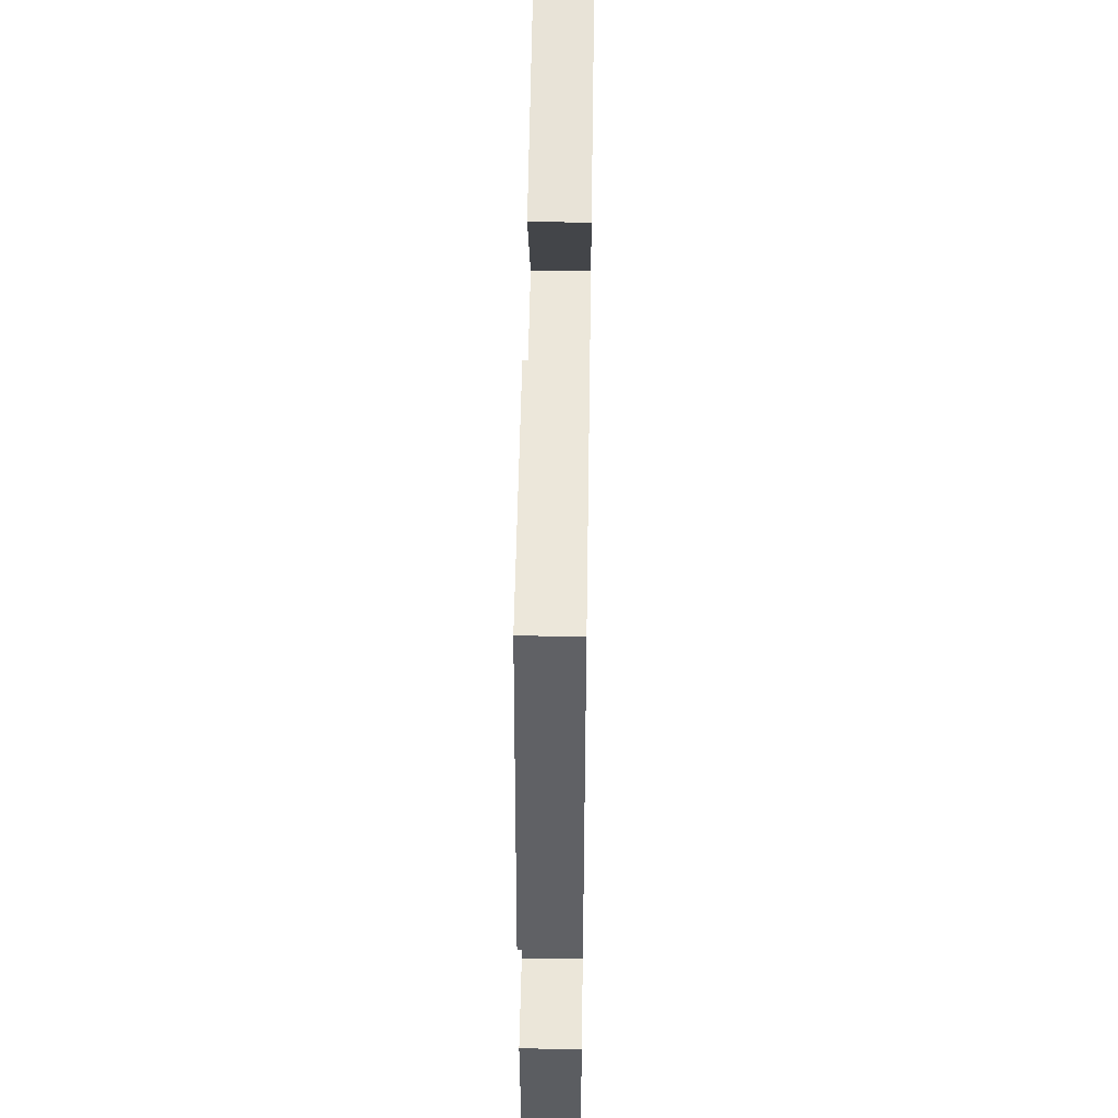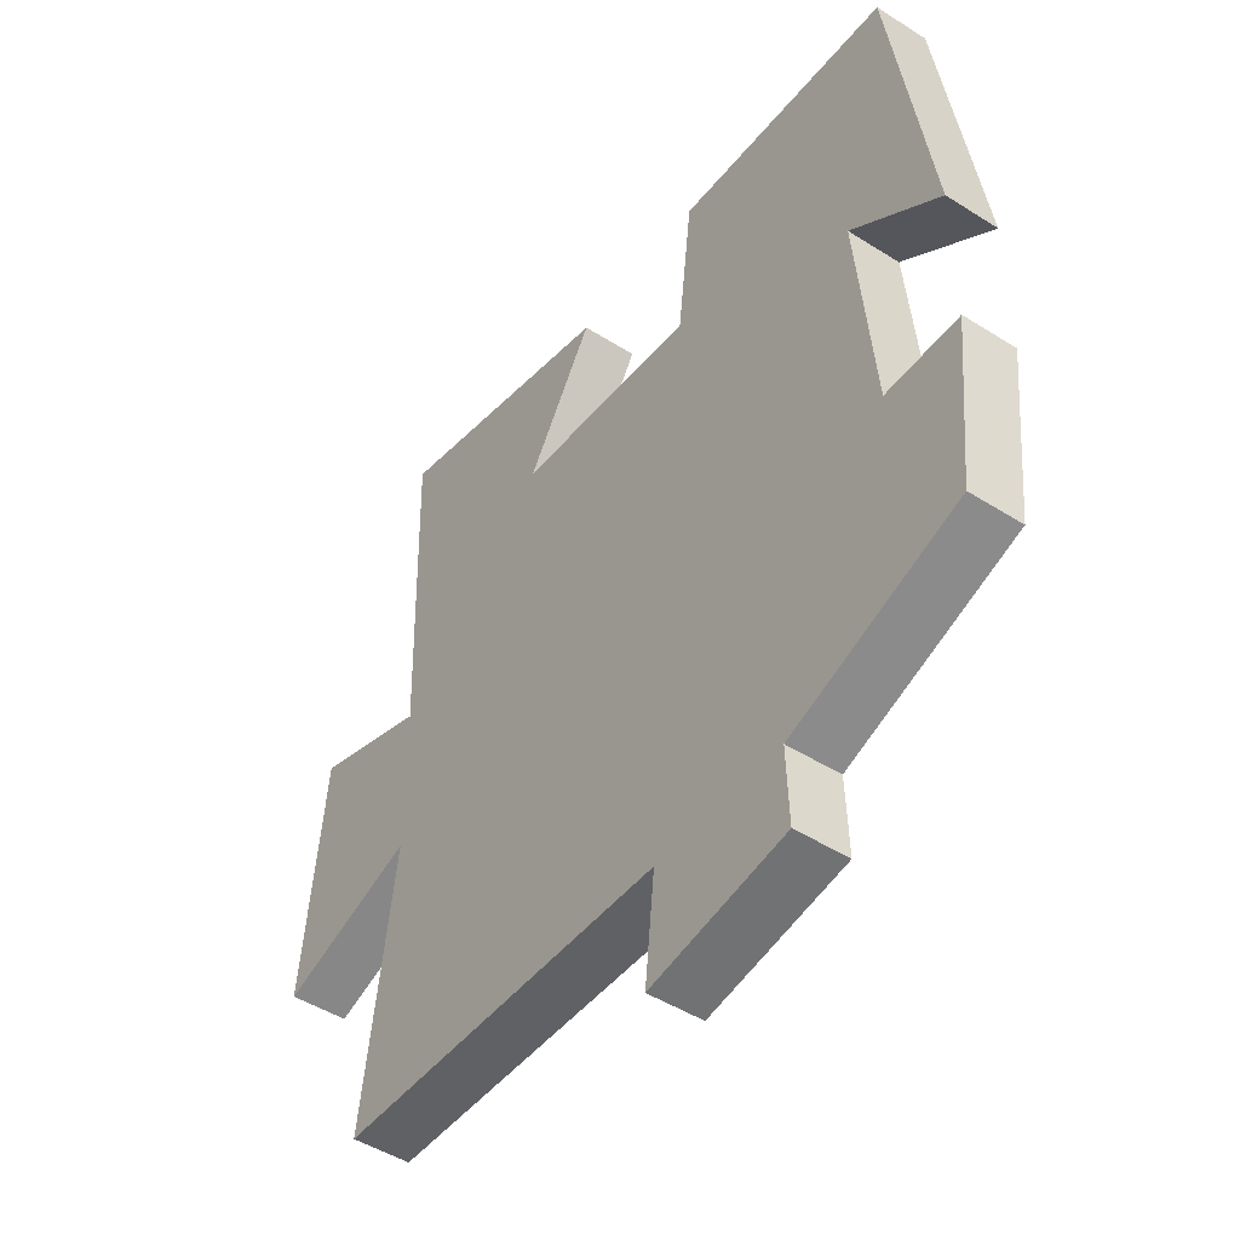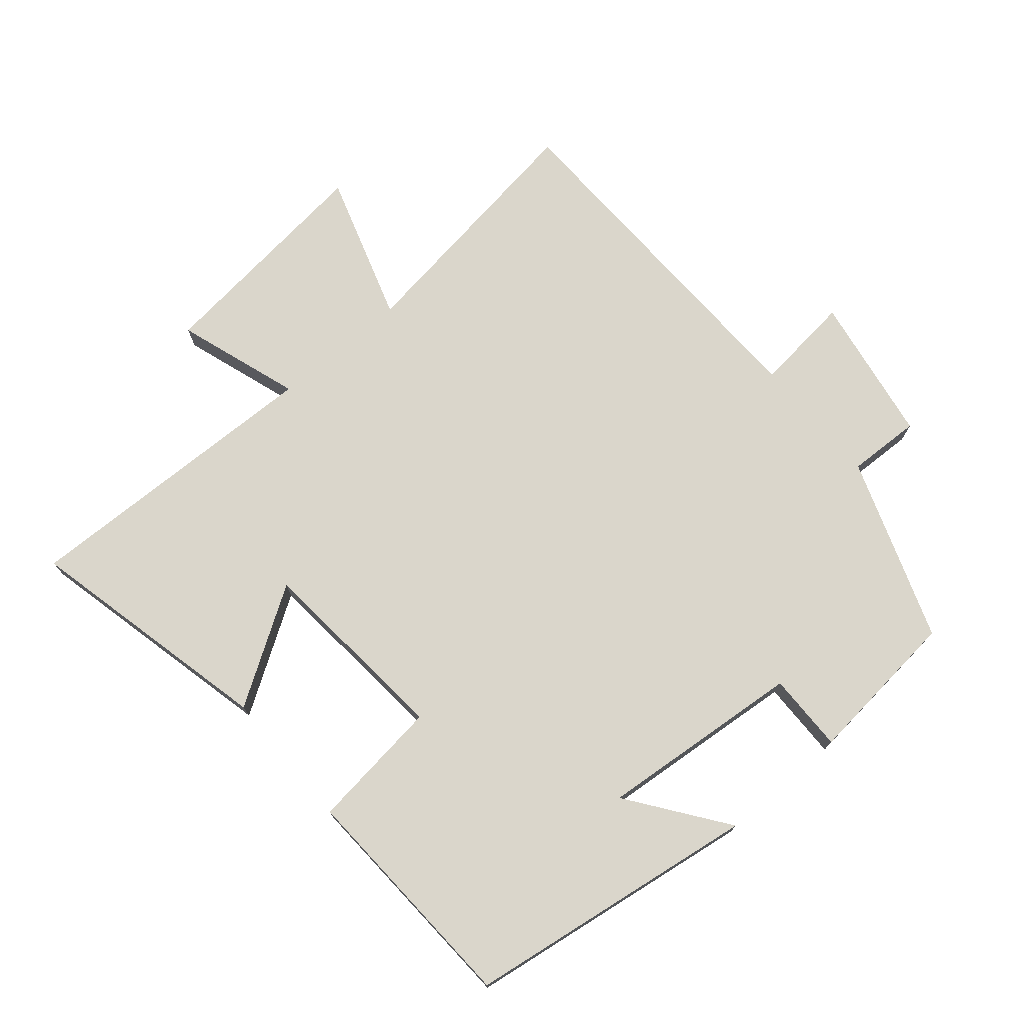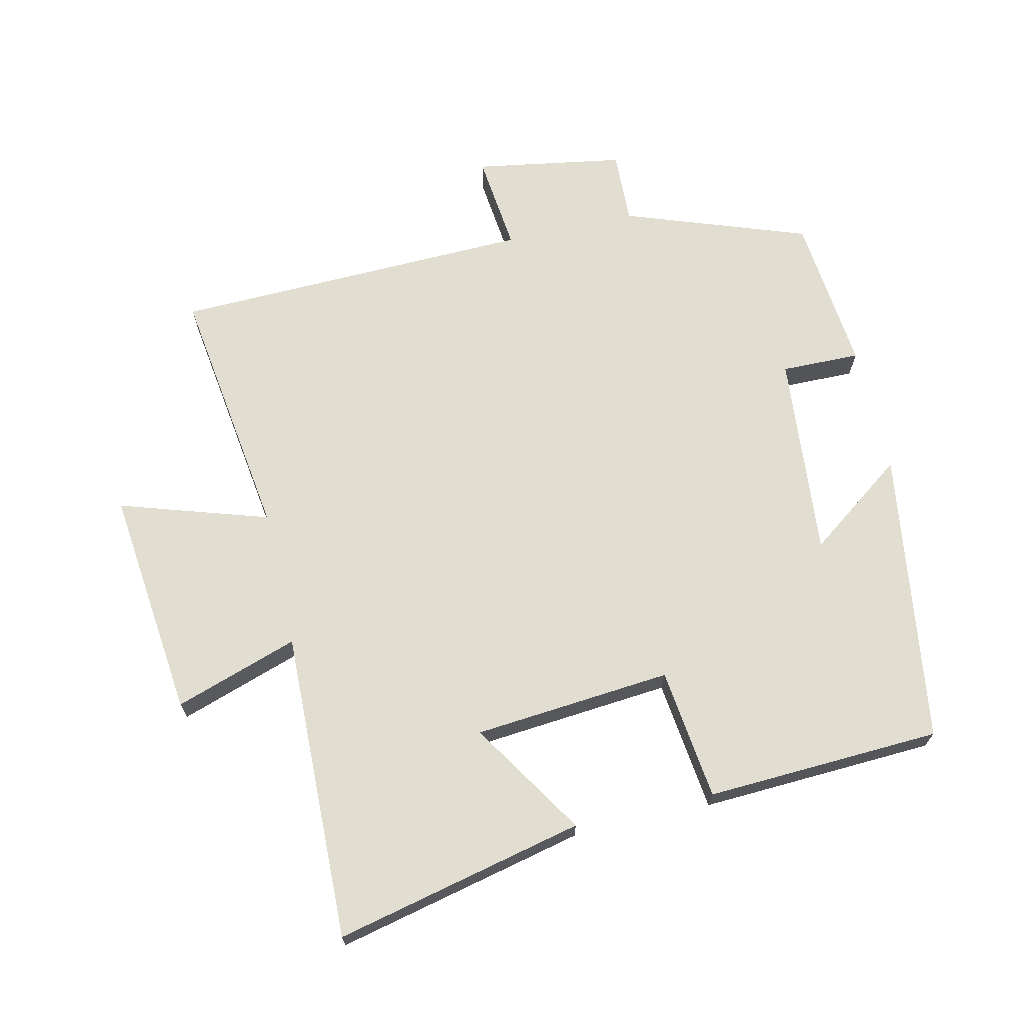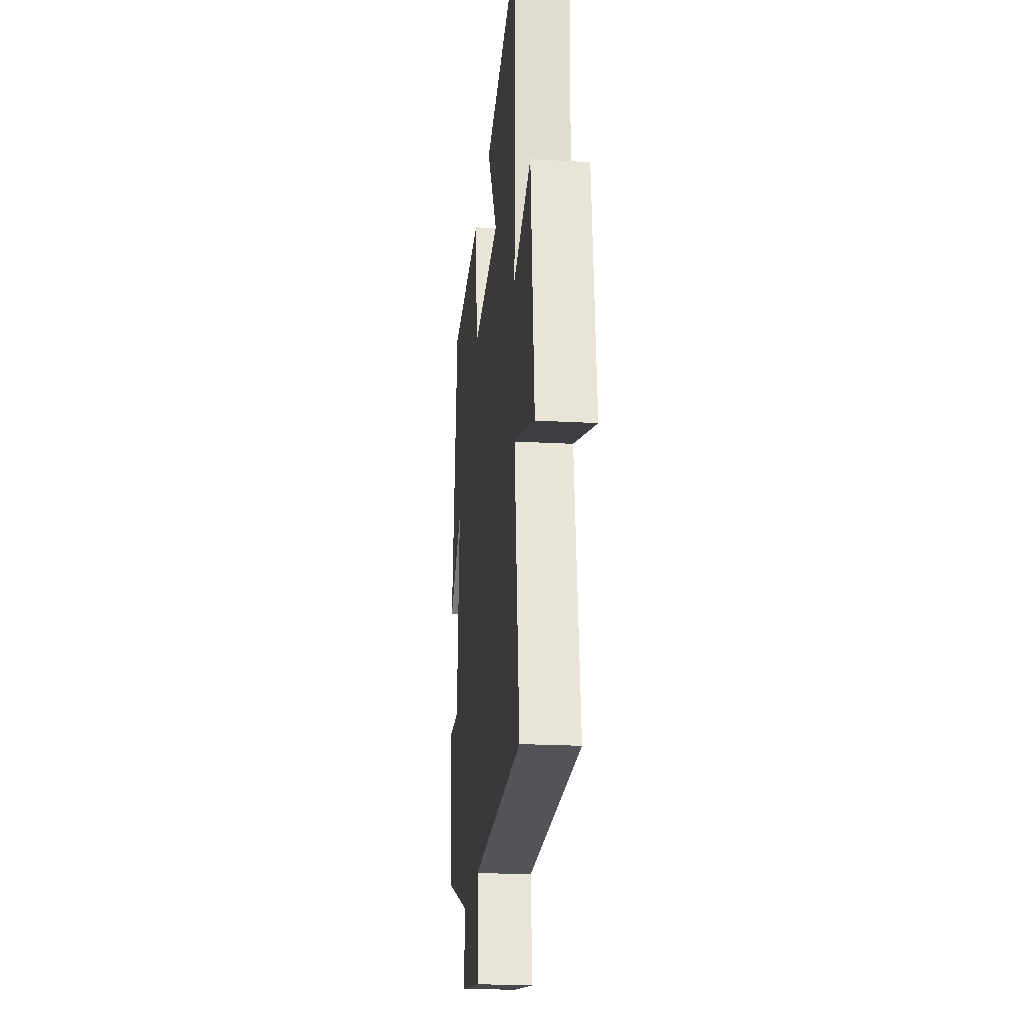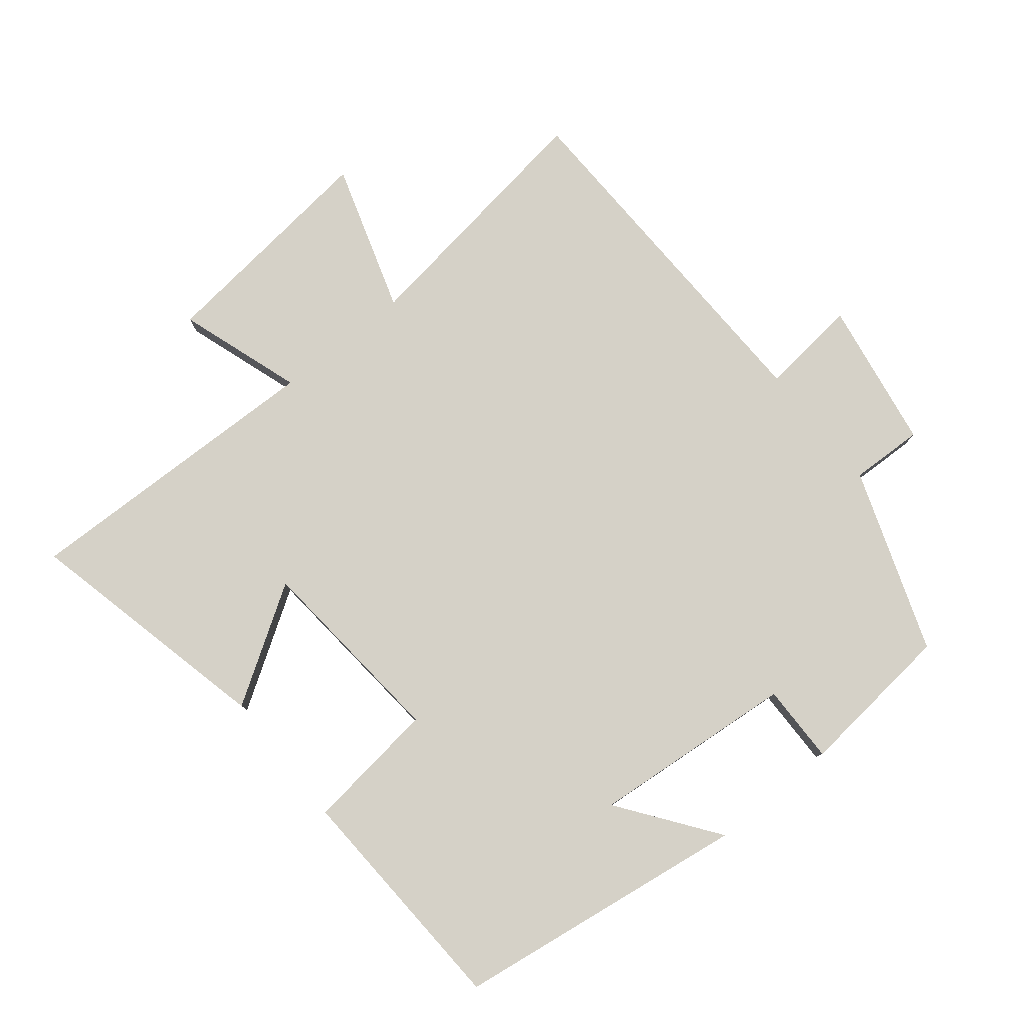
<metadata>
{"format":"obj","ext":"obj","renderer":"f3d","projection":"perspective","resolution":1024,"background":"white","views":[{"elev":48.9,"azim":90.9,"up":"+Z"},{"elev":-47.4,"azim":54.4,"up":"+Z"},{"elev":74.1,"azim":49.6,"up":"+Y"},{"elev":68.7,"azim":-12.9,"up":"+Y"},{"elev":-21.8,"azim":-95.6,"up":"+Z"},{"elev":79.5,"azim":50.9,"up":"+Y"}]}
</metadata>
<code>
v 0.476 0.07 -0.401
v 0.199 0.07 -0.5
v 0.203 0.07 -0.611
v -0.023 0.07 -0.649
v -0.007 0.07 -0.5
v -0.554 0.07 -0.486
v -0.5 0.07 -0.097
v -0.725 0.07 -0.169
v -0.687 0.07 0.179
v -0.5 0.07 0.117
v -0.513 0.07 0.586
v -0.135 0.07 0.5
v -0.245 0.07 0.326
v 0.055 0.07 0.3
v 0.079 0.07 0.5
v 0.435 0.07 0.484
v 0.5 0.07 0.038
v 0.352 0.07 0.146
v 0.38 0.07 -0.164
v 0.5 0.07 -0.162
v 0.476 0 -0.401
v 0.199 0 -0.5
v 0.203 0 -0.611
v -0.023 0 -0.649
v -0.007 0 -0.5
v -0.554 0 -0.486
v -0.5 0 -0.097
v -0.725 0 -0.169
v -0.687 0 0.179
v -0.5 0 0.117
v -0.513 0 0.586
v -0.135 0 0.5
v -0.245 0 0.326
v 0.055 0 0.3
v 0.079 0 0.5
v 0.435 0 0.484
v 0.5 0 0.038
v 0.352 0 0.146
v 0.38 0 -0.164
v 0.5 0 -0.162
f 19 20 1 2
f 18 19 2
f 15 16 17 18
f 14 15 18 2
f 13 14 2 3
f 10 11 12 13
f 10 13 3
f 7 8 9 10
f 7 10 3
f 5 6 7
f 5 7 3
f 3 4 5
f 22 21 40 39
f 22 39 38
f 38 37 36 35
f 22 38 35 34
f 23 22 34 33
f 33 32 31 30
f 23 33 30
f 30 29 28 27
f 23 30 27
f 27 26 25
f 23 27 25
f 25 24 23
f 1 21 22 2
f 2 22 23 3
f 3 23 24 4
f 4 24 25 5
f 5 25 26 6
f 6 26 27 7
f 7 27 28 8
f 8 28 29 9
f 9 29 30 10
f 10 30 31 11
f 11 31 32 12
f 12 32 33 13
f 13 33 34 14
f 14 34 35 15
f 15 35 36 16
f 16 36 37 17
f 17 37 38 18
f 18 38 39 19
f 19 39 40 20
f 20 40 21 1

</code>
